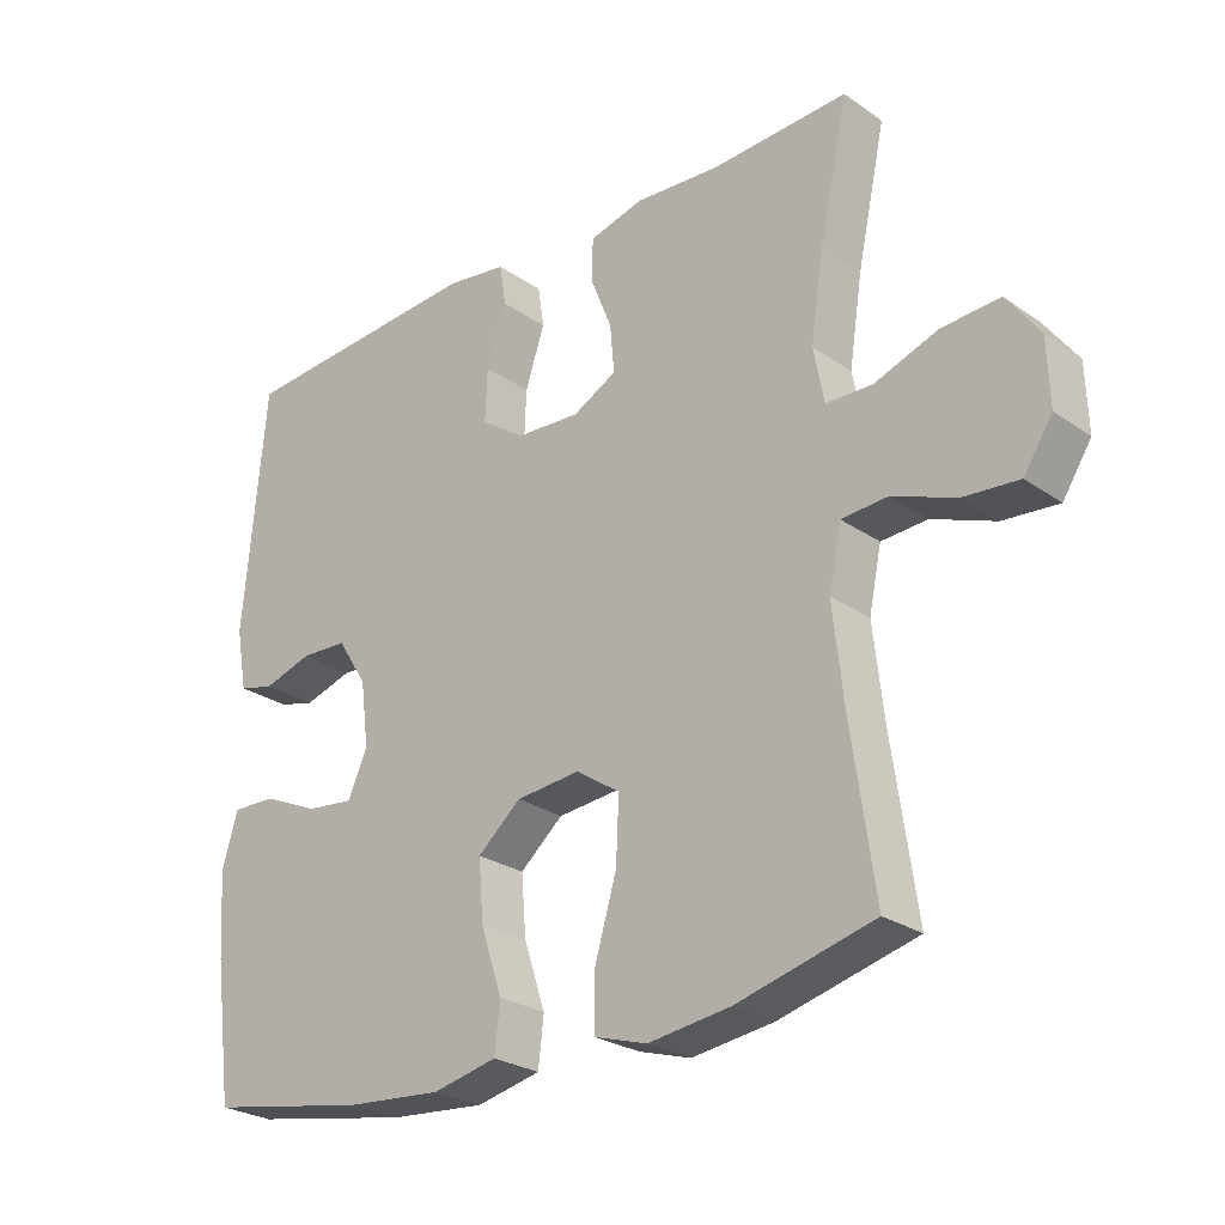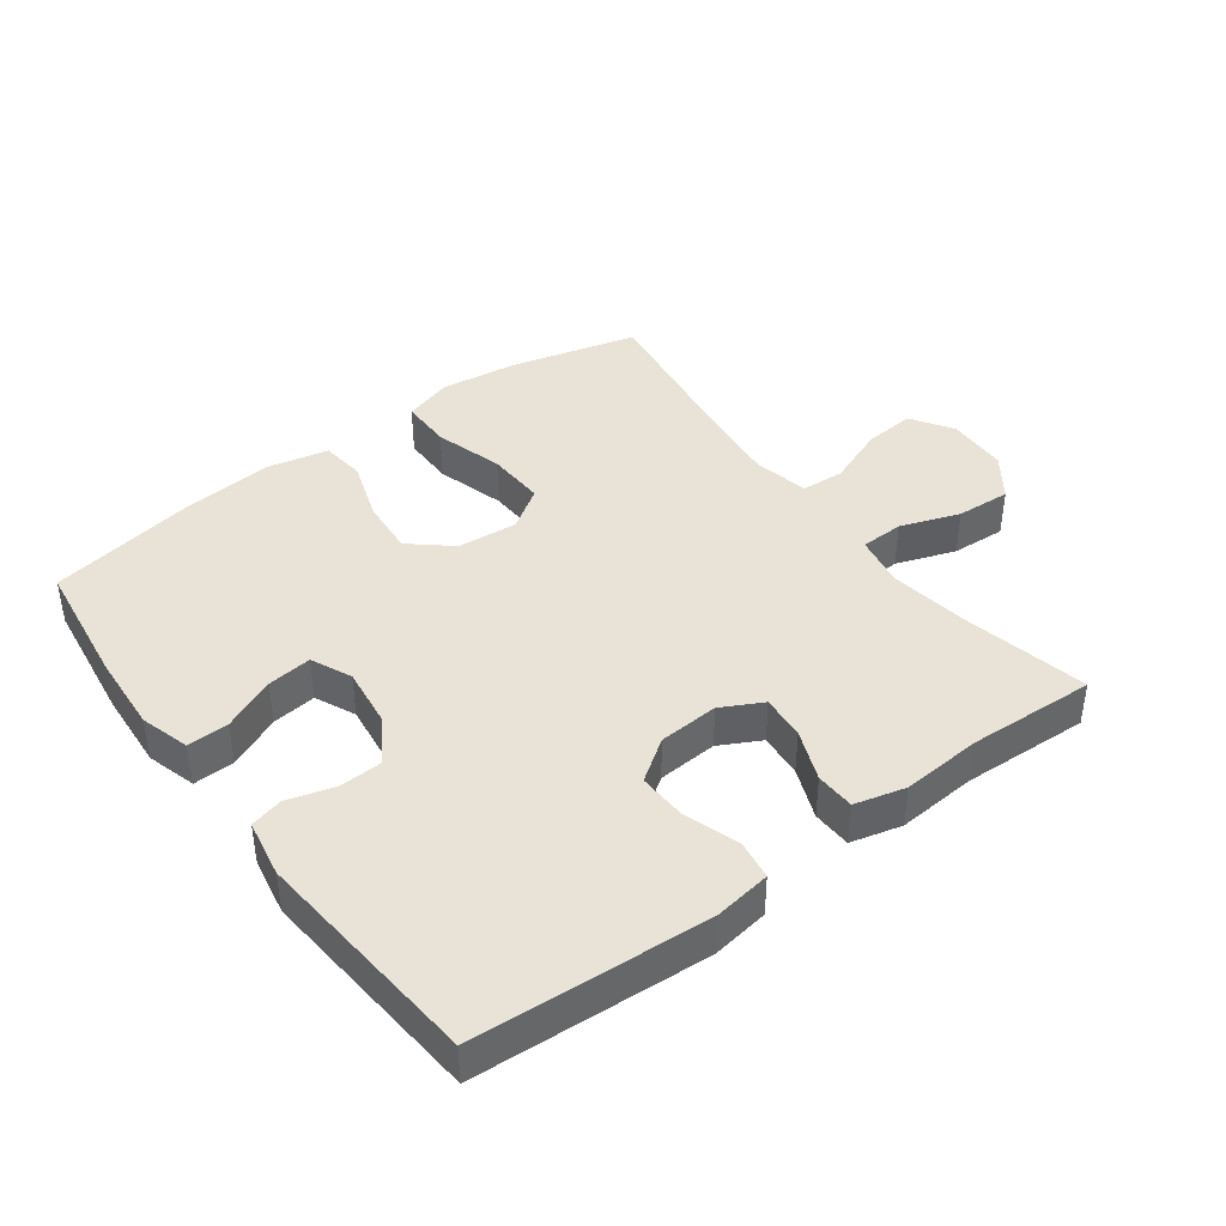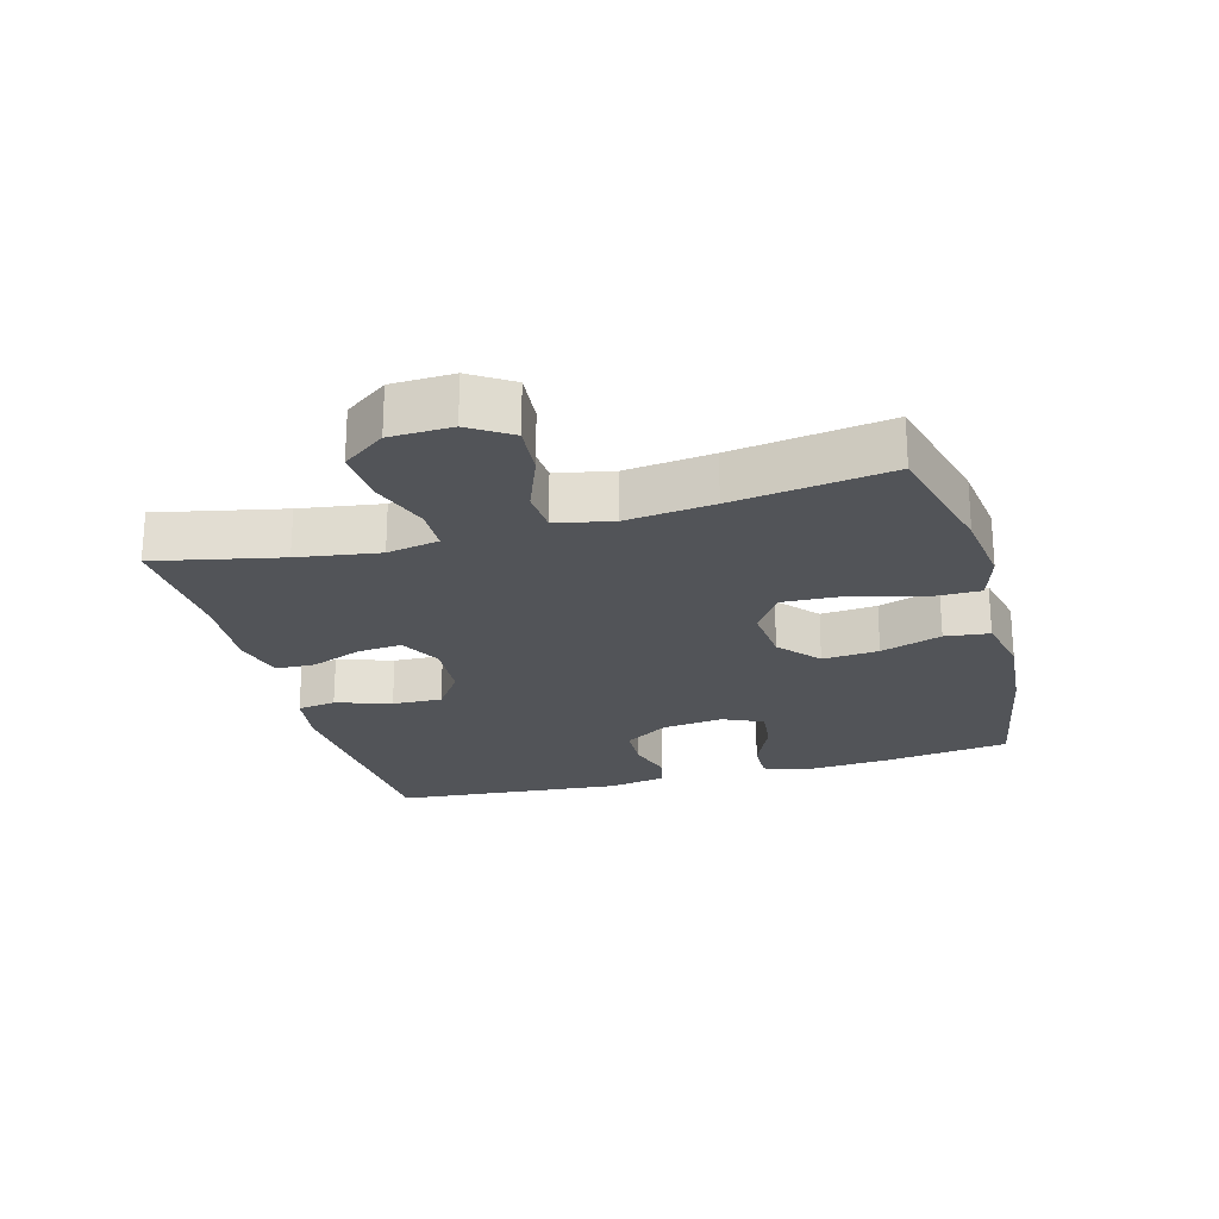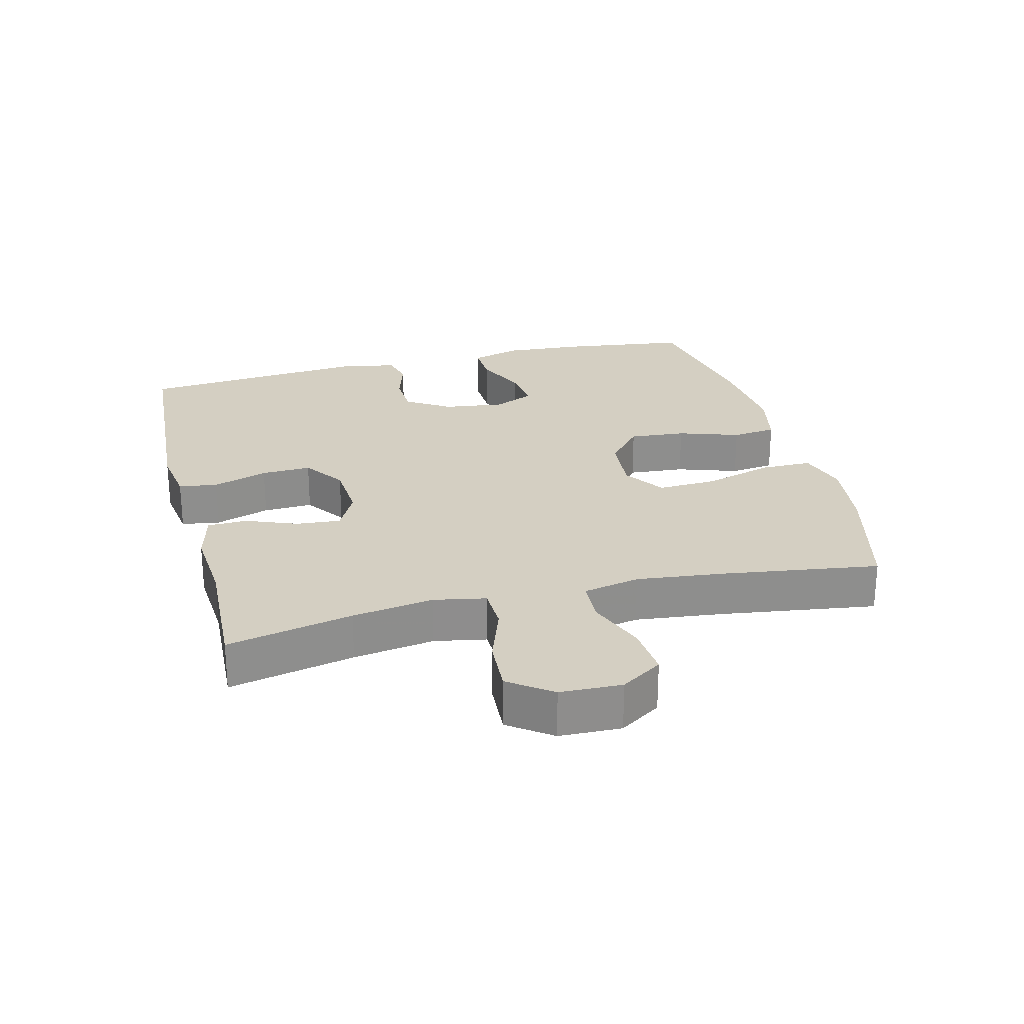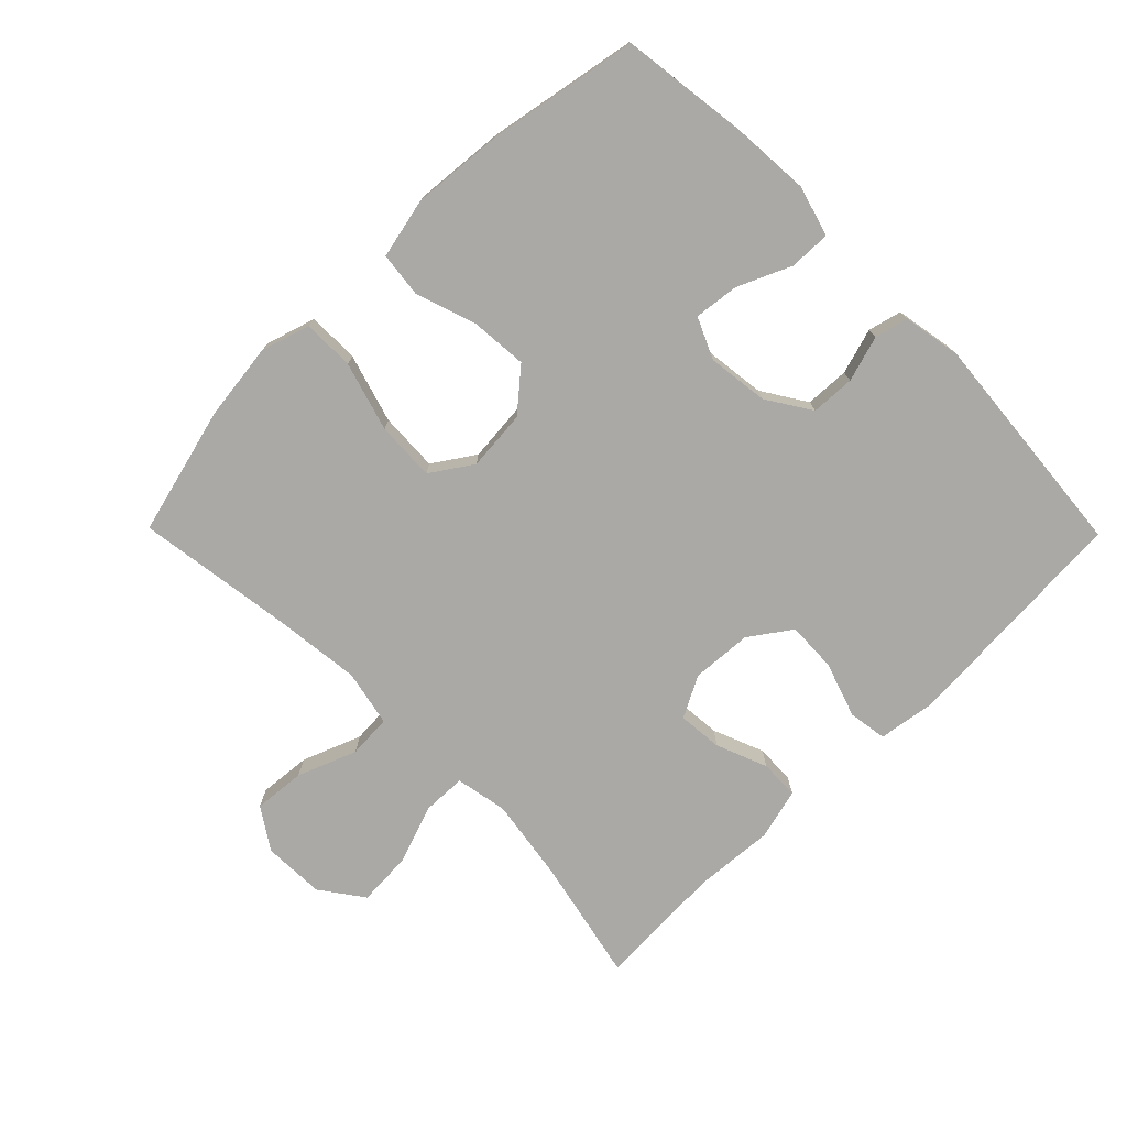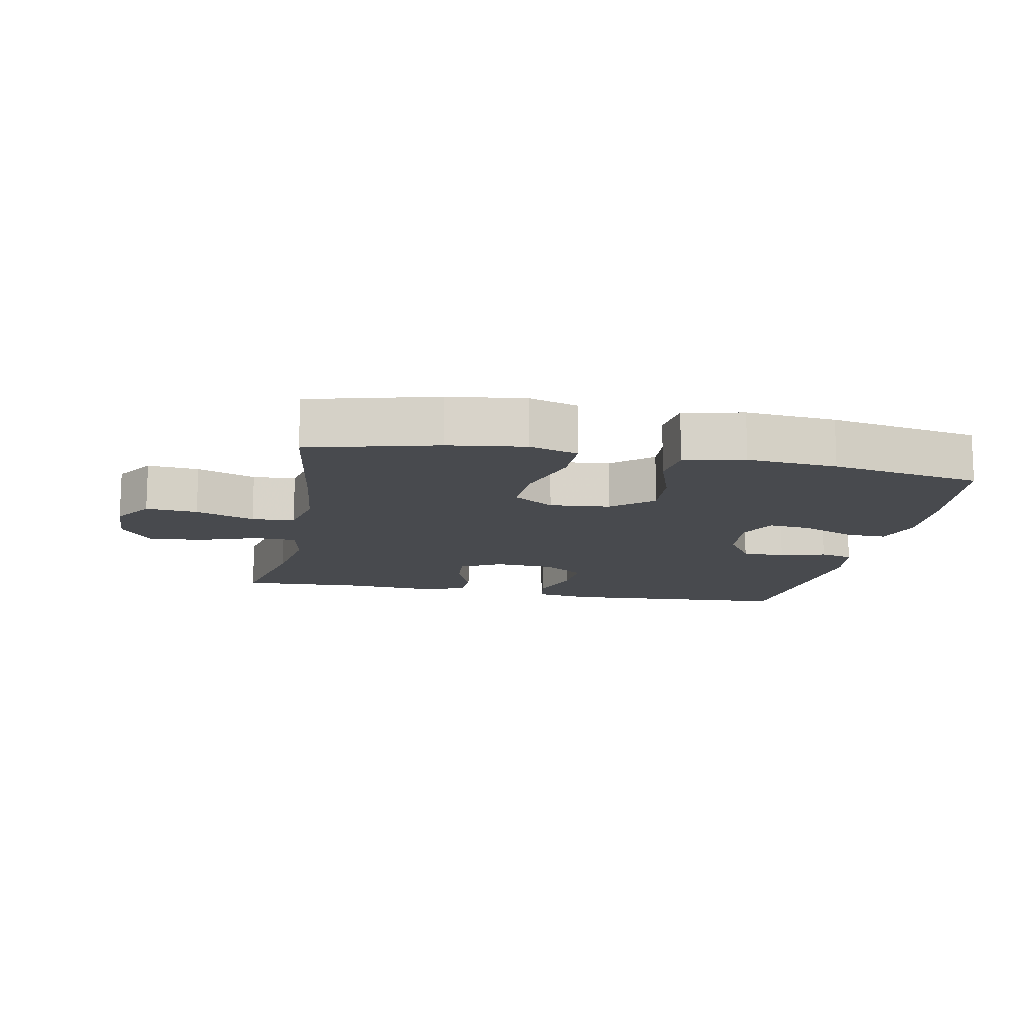
<metadata>
{"format":"obj","ext":"obj","renderer":"f3d","projection":"perspective","resolution":1024,"background":"white","views":[{"elev":-26.1,"azim":42.6,"up":"+Z"},{"elev":41.4,"azim":-36.6,"up":"+Y"},{"elev":-23.2,"azim":105.5,"up":"+Y"},{"elev":25.6,"azim":75.8,"up":"+Y"},{"elev":-75.4,"azim":-135.4,"up":"+Y"},{"elev":-13.1,"azim":169.0,"up":"+Y"}]}
</metadata>
<code>
v 0.5 0.07 0.5
v 0.459 0.07 0.309
v 0.44 0.07 0.185
v 0.455 0.07 0.106
v 0.521 0.07 0.104
v 0.612 0.07 0.136
v 0.695 0.07 0.141
v 0.742 0.07 0.076
v 0.745 0.07 -0.018
v 0.704 0.07 -0.081
v 0.625 0.07 -0.074
v 0.535 0.07 -0.039
v 0.469 0.07 -0.043
v 0.451 0.07 -0.129
v 0.466 0.07 -0.262
v 0.5 0.07 -0.5
v 0.304 0.07 -0.55
v 0.187 0.07 -0.565
v 0.112 0.07 -0.542
v 0.112 0.07 -0.463
v 0.143 0.07 -0.358
v 0.147 0.07 -0.268
v 0.084 0.07 -0.226
v -0.008 0.07 -0.234
v -0.07 0.07 -0.287
v -0.063 0.07 -0.373
v -0.032 0.07 -0.466
v -0.04 0.07 -0.534
v -0.132 0.07 -0.554
v -0.27 0.07 -0.542
v -0.5 0.07 -0.5
v -0.526 0.07 -0.305
v -0.534 0.07 -0.185
v -0.512 0.07 -0.109
v -0.449 0.07 -0.111
v -0.368 0.07 -0.147
v -0.3 0.07 -0.155
v -0.272 0.07 -0.093
v -0.284 0.07 0
v -0.327 0.07 0.067
v -0.394 0.07 0.07
v -0.464 0.07 0.049
v -0.515 0.07 0.062
v -0.531 0.07 0.15
v -0.5 0.07 0.5
v -0.143 0.07 0.523
v -0.056 0.07 0.51
v -0.047 0.07 0.451
v -0.075 0.07 0.367
v -0.078 0.07 0.291
v -0.015 0.07 0.247
v 0.077 0.07 0.241
v 0.14 0.07 0.274
v 0.134 0.07 0.342
v 0.103 0.07 0.42
v 0.105 0.07 0.48
v 0.183 0.07 0.5
v 0.305 0.07 0.491
v 0.5 0 0.5
v 0.459 0 0.309
v 0.44 0 0.185
v 0.455 0 0.106
v 0.521 0 0.104
v 0.612 0 0.136
v 0.695 0 0.141
v 0.742 0 0.076
v 0.745 0 -0.018
v 0.704 0 -0.081
v 0.625 0 -0.074
v 0.535 0 -0.039
v 0.469 0 -0.043
v 0.451 0 -0.129
v 0.466 0 -0.262
v 0.5 0 -0.5
v 0.304 0 -0.55
v 0.187 0 -0.565
v 0.112 0 -0.542
v 0.112 0 -0.463
v 0.143 0 -0.358
v 0.147 0 -0.268
v 0.084 0 -0.226
v -0.008 0 -0.234
v -0.07 0 -0.287
v -0.063 0 -0.373
v -0.032 0 -0.466
v -0.04 0 -0.534
v -0.132 0 -0.554
v -0.27 0 -0.542
v -0.5 0 -0.5
v -0.526 0 -0.305
v -0.534 0 -0.185
v -0.512 0 -0.109
v -0.449 0 -0.111
v -0.368 0 -0.147
v -0.3 0 -0.155
v -0.272 0 -0.093
v -0.284 0 0
v -0.327 0 0.067
v -0.394 0 0.07
v -0.464 0 0.049
v -0.515 0 0.062
v -0.531 0 0.15
v -0.5 0 0.5
v -0.143 0 0.523
v -0.056 0 0.51
v -0.047 0 0.451
v -0.075 0 0.367
v -0.078 0 0.291
v -0.015 0 0.247
v 0.077 0 0.241
v 0.14 0 0.274
v 0.134 0 0.342
v 0.103 0 0.42
v 0.105 0 0.48
v 0.183 0 0.5
v 0.305 0 0.491
f 56 57 58
f 55 56 58
f 54 55 58
f 58 1 2
f 54 58 2
f 53 54 2
f 52 53 2 3
f 51 52 3 4
f 47 48 49
f 46 47 49
f 45 46 49
f 44 45 49
f 43 44 49
f 42 43 49
f 41 42 49
f 40 41 49 50
f 39 40 50 51
f 34 35 36
f 33 34 36
f 32 33 36
f 31 32 36
f 30 31 36
f 29 30 36
f 28 29 36
f 27 28 36
f 26 27 36
f 25 26 36 37
f 24 25 37 38
f 19 20 21
f 18 19 21
f 17 18 21
f 16 17 21
f 15 16 21
f 14 15 21 22
f 13 14 22 23
f 10 11 12
f 9 10 12
f 8 9 12
f 7 8 12
f 6 7 12
f 5 6 12
f 4 5 12 13
f 38 39 51
f 24 38 51
f 23 24 51
f 13 23 51
f 4 13 51
f 116 115 114
f 116 114 113
f 116 113 112
f 60 59 116
f 60 116 112
f 60 112 111
f 61 60 111 110
f 62 61 110 109
f 107 106 105
f 107 105 104
f 107 104 103
f 107 103 102
f 107 102 101
f 107 101 100
f 107 100 99
f 108 107 99 98
f 109 108 98 97
f 94 93 92
f 94 92 91
f 94 91 90
f 94 90 89
f 94 89 88
f 94 88 87
f 94 87 86
f 94 86 85
f 94 85 84
f 95 94 84 83
f 96 95 83 82
f 79 78 77
f 79 77 76
f 79 76 75
f 79 75 74
f 79 74 73
f 80 79 73 72
f 81 80 72 71
f 70 69 68
f 70 68 67
f 70 67 66
f 70 66 65
f 70 65 64
f 70 64 63
f 71 70 63 62
f 109 97 96
f 109 96 82
f 109 82 81
f 109 81 71
f 109 71 62
f 1 59 60 2
f 2 60 61 3
f 3 61 62 4
f 4 62 63 5
f 5 63 64 6
f 6 64 65 7
f 7 65 66 8
f 8 66 67 9
f 9 67 68 10
f 10 68 69 11
f 11 69 70 12
f 12 70 71 13
f 13 71 72 14
f 14 72 73 15
f 15 73 74 16
f 16 74 75 17
f 17 75 76 18
f 18 76 77 19
f 19 77 78 20
f 20 78 79 21
f 21 79 80 22
f 22 80 81 23
f 23 81 82 24
f 24 82 83 25
f 25 83 84 26
f 26 84 85 27
f 27 85 86 28
f 28 86 87 29
f 29 87 88 30
f 30 88 89 31
f 31 89 90 32
f 32 90 91 33
f 33 91 92 34
f 34 92 93 35
f 35 93 94 36
f 36 94 95 37
f 37 95 96 38
f 38 96 97 39
f 39 97 98 40
f 40 98 99 41
f 41 99 100 42
f 42 100 101 43
f 43 101 102 44
f 44 102 103 45
f 45 103 104 46
f 46 104 105 47
f 47 105 106 48
f 48 106 107 49
f 49 107 108 50
f 50 108 109 51
f 51 109 110 52
f 52 110 111 53
f 53 111 112 54
f 54 112 113 55
f 55 113 114 56
f 56 114 115 57
f 57 115 116 58
f 58 116 59 1

</code>
